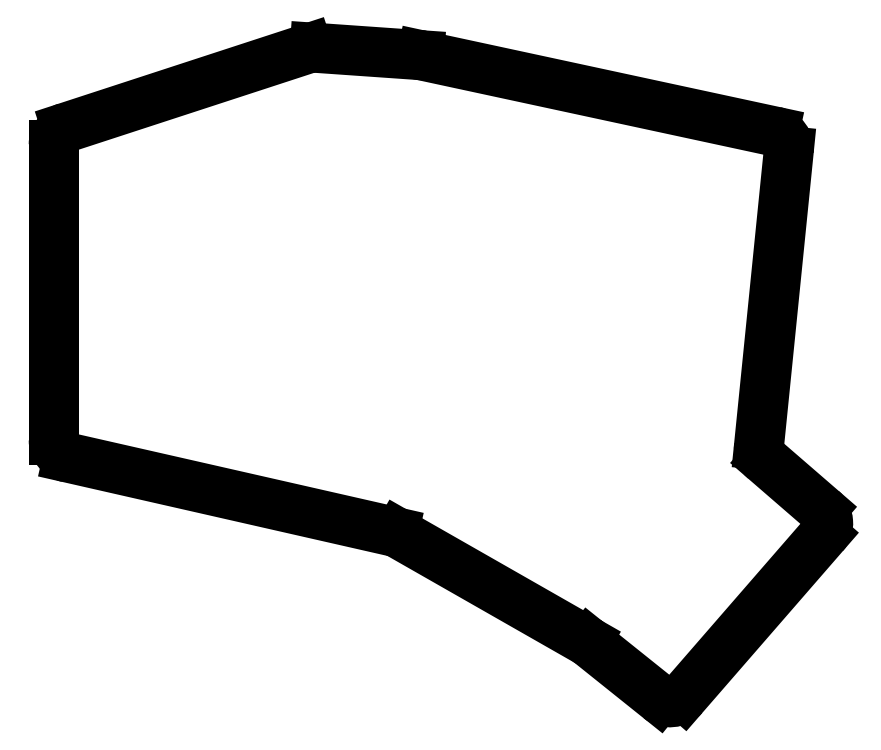
<metadata>
{"format":"dxf","ext":"dxf","renderer":"ezdxf+matplotlib","layout":"modelspace","background":"white","min_lineweight":24,"dpi":150}
</metadata>
<code>
0
SECTION
2
ENTITIES
0
LINE
8
0
10
45.84
20
-15.21
11
-7.666
21
-3.031
0
LINE
8
0
10
-10
20
-0.1059
11
-10
21
48.32
0
LINE
8
0
10
-7.931
20
51.18
11
31.73
21
64.12
0
LINE
8
0
10
32.87
20
64.26
11
50.03
21
63.06
0
LINE
8
0
10
50.45
20
63
11
108.3
21
50.52
0
LINE
8
0
10
110.7
20
47.29
11
105.8
21
-0.9317
0
LINE
8
0
10
106.8
20
-3.501
11
116.1
21
-11.53
0
LINE
8
0
10
116.4
20
-15.77
11
93.48
21
-42.18
0
LINE
8
0
10
89.34
20
-42.55
11
77.93
21
-33.41
0
LINE
8
0
10
77.54
20
-33.14
11
46.67
21
-15.53
0
ARC
8
0
10
-7
20
-0.1059
40
3
50
180
51
257.2
0
ARC
8
0
10
-7
20
48.32
40
3
50
108.1
51
180
0
ARC
8
0
10
32.66
20
61.27
40
3
50
86
51
108.1
0
ARC
8
0
10
49.82
20
60.07
40
3
50
77.83
51
86
0
ARC
8
0
10
107.7
20
47.59
40
3
50
354.2
51
77.83
0
ARC
8
0
10
108.8
20
-1.233
40
3
50
174.2
51
229.1
0
ARC
8
0
10
114.2
20
-13.8
40
3
50
319
51
49.12
0
ARC
8
0
10
91.22
20
-40.21
40
3
50
231.3
51
319
0
ARC
8
0
10
76.05
20
-35.75
40
3
50
51.3
51
60.29
0
ARC
8
0
10
45.18
20
-18.13
40
3
50
60.29
51
77.18
0
ENDSEC
0
EOF

</code>
